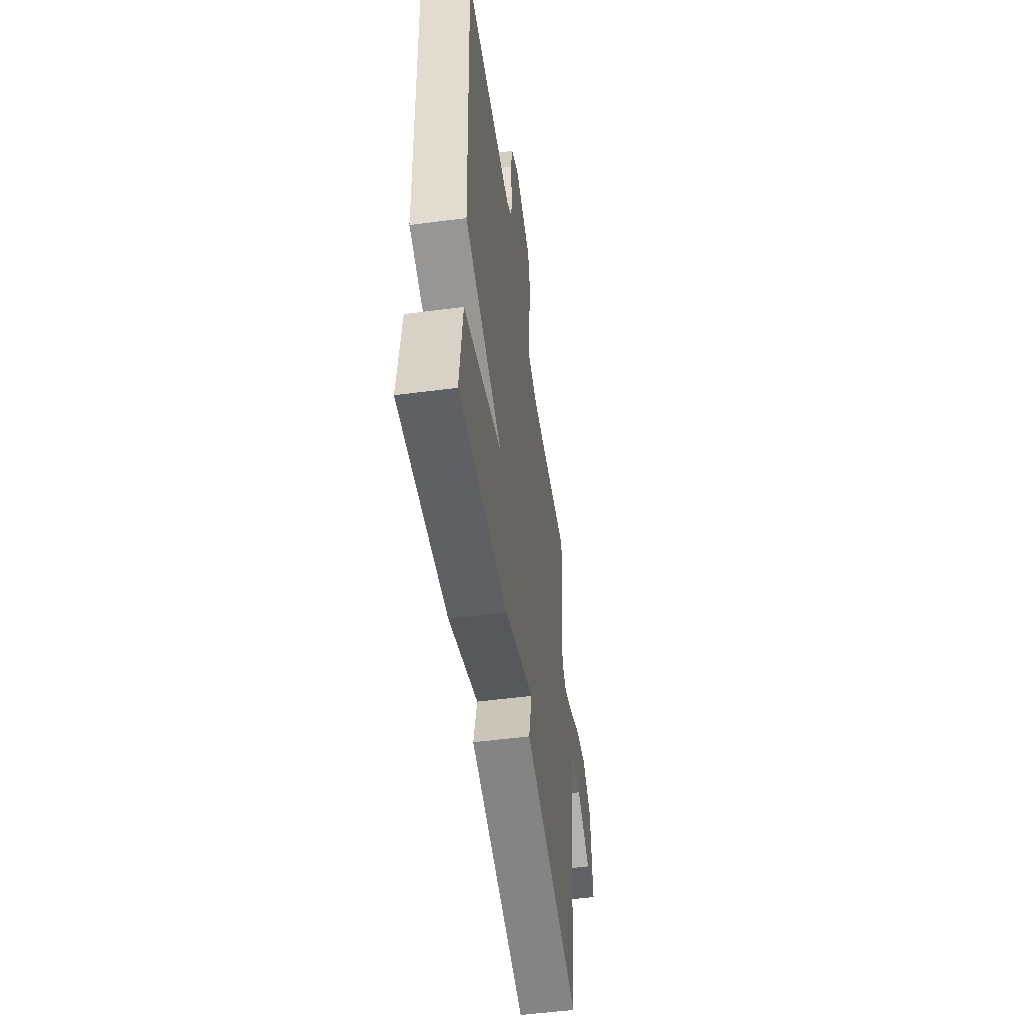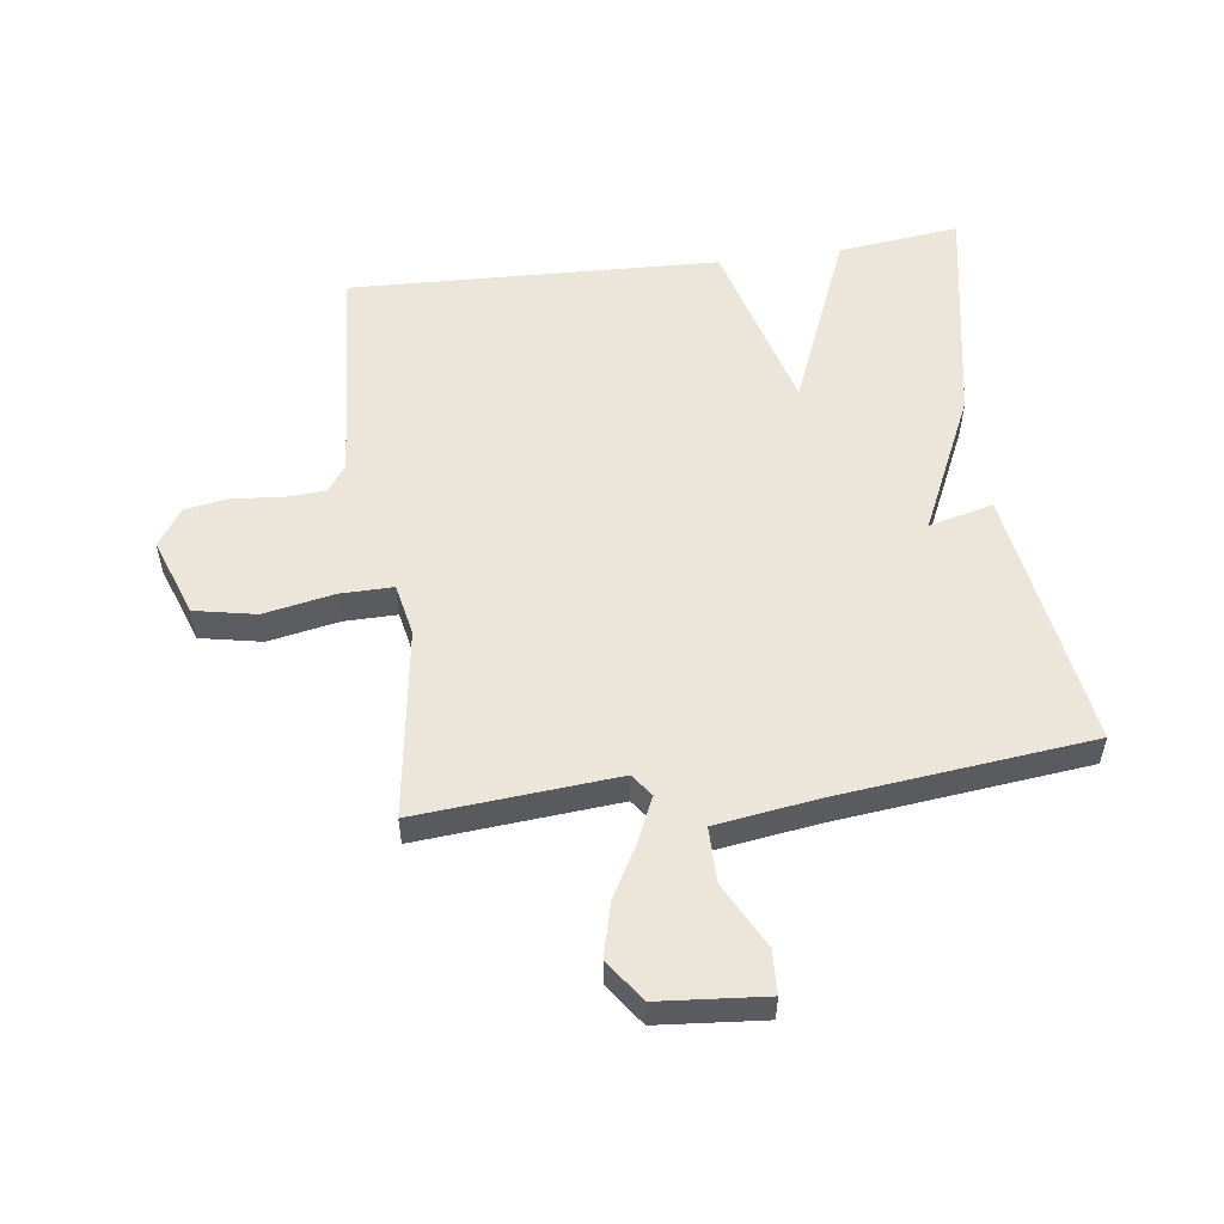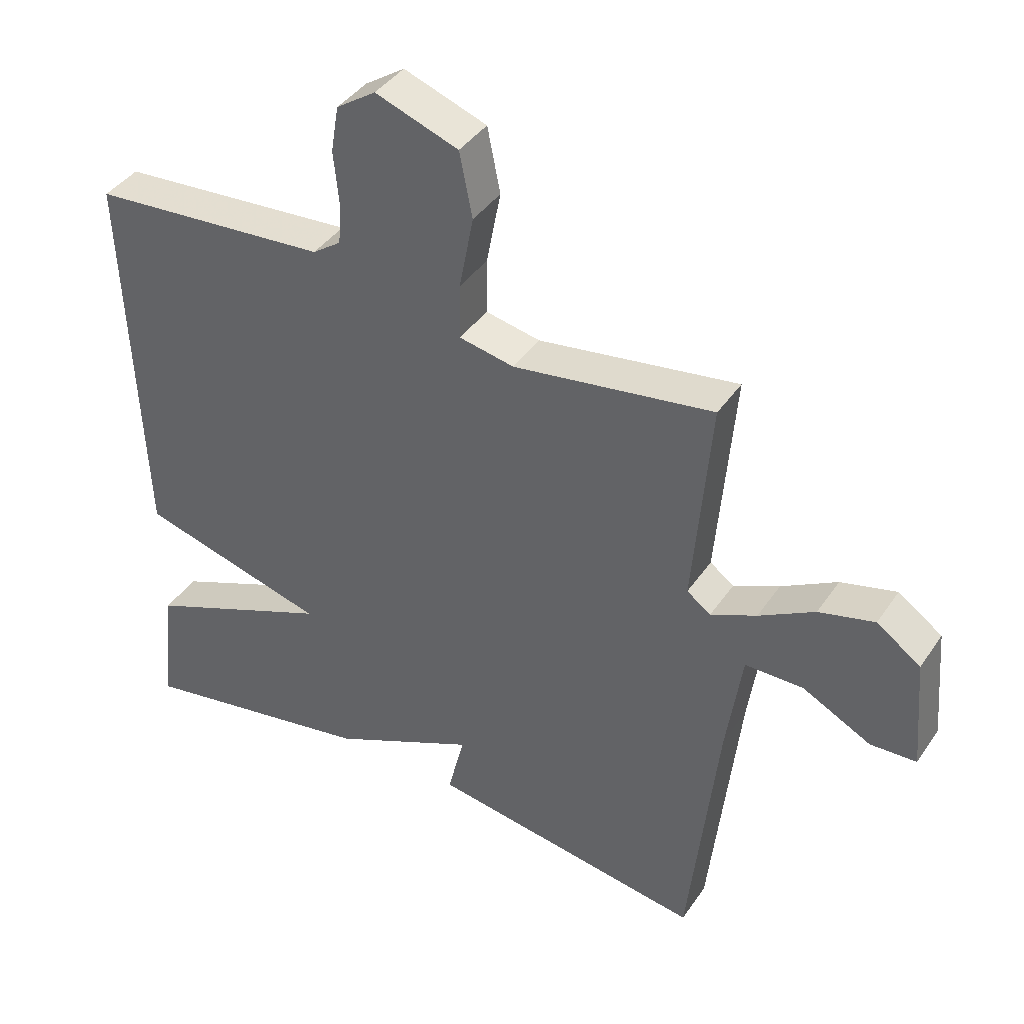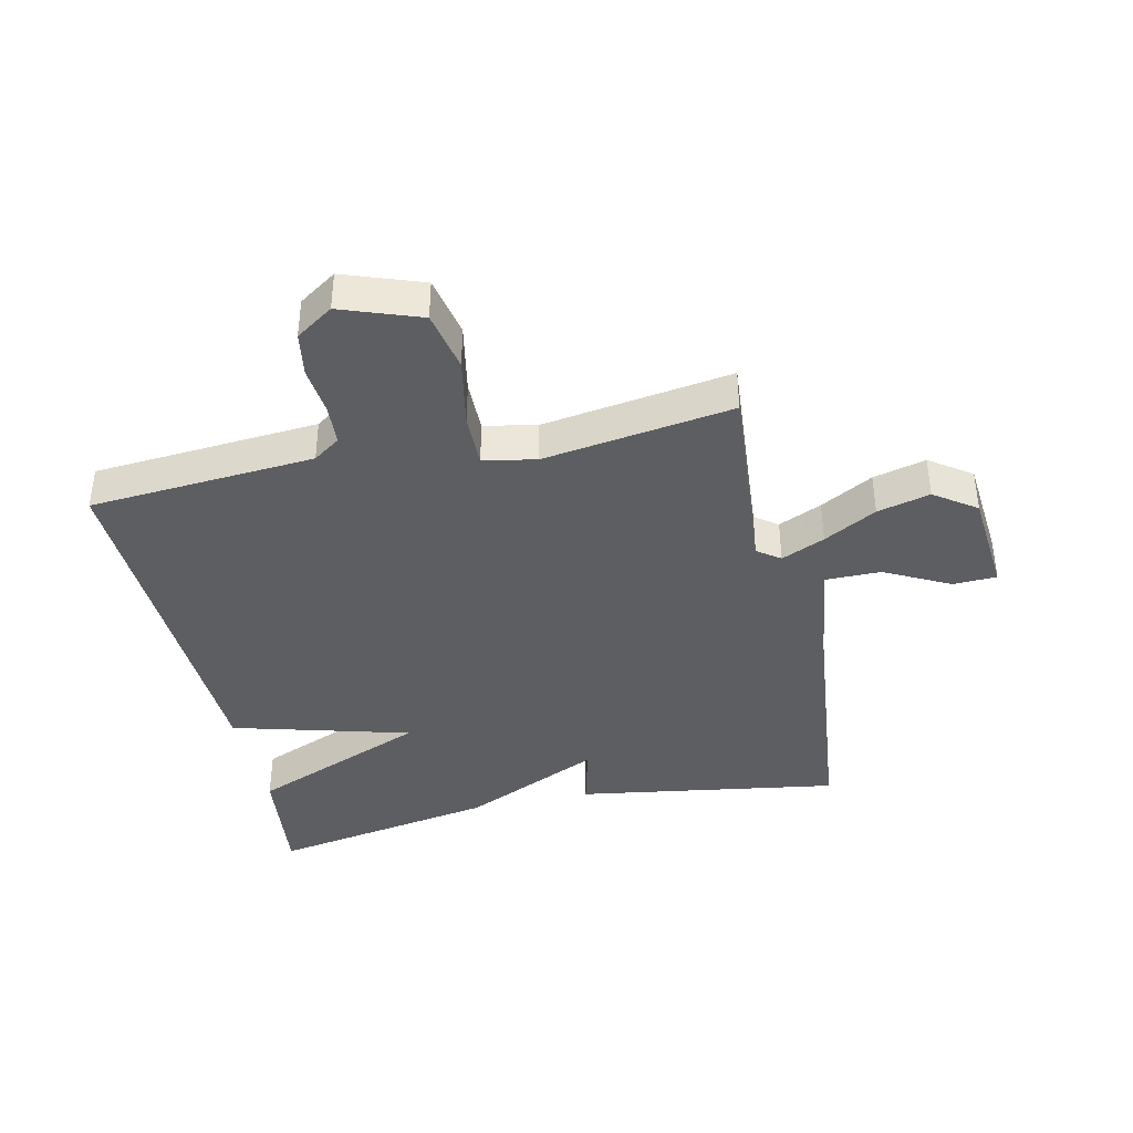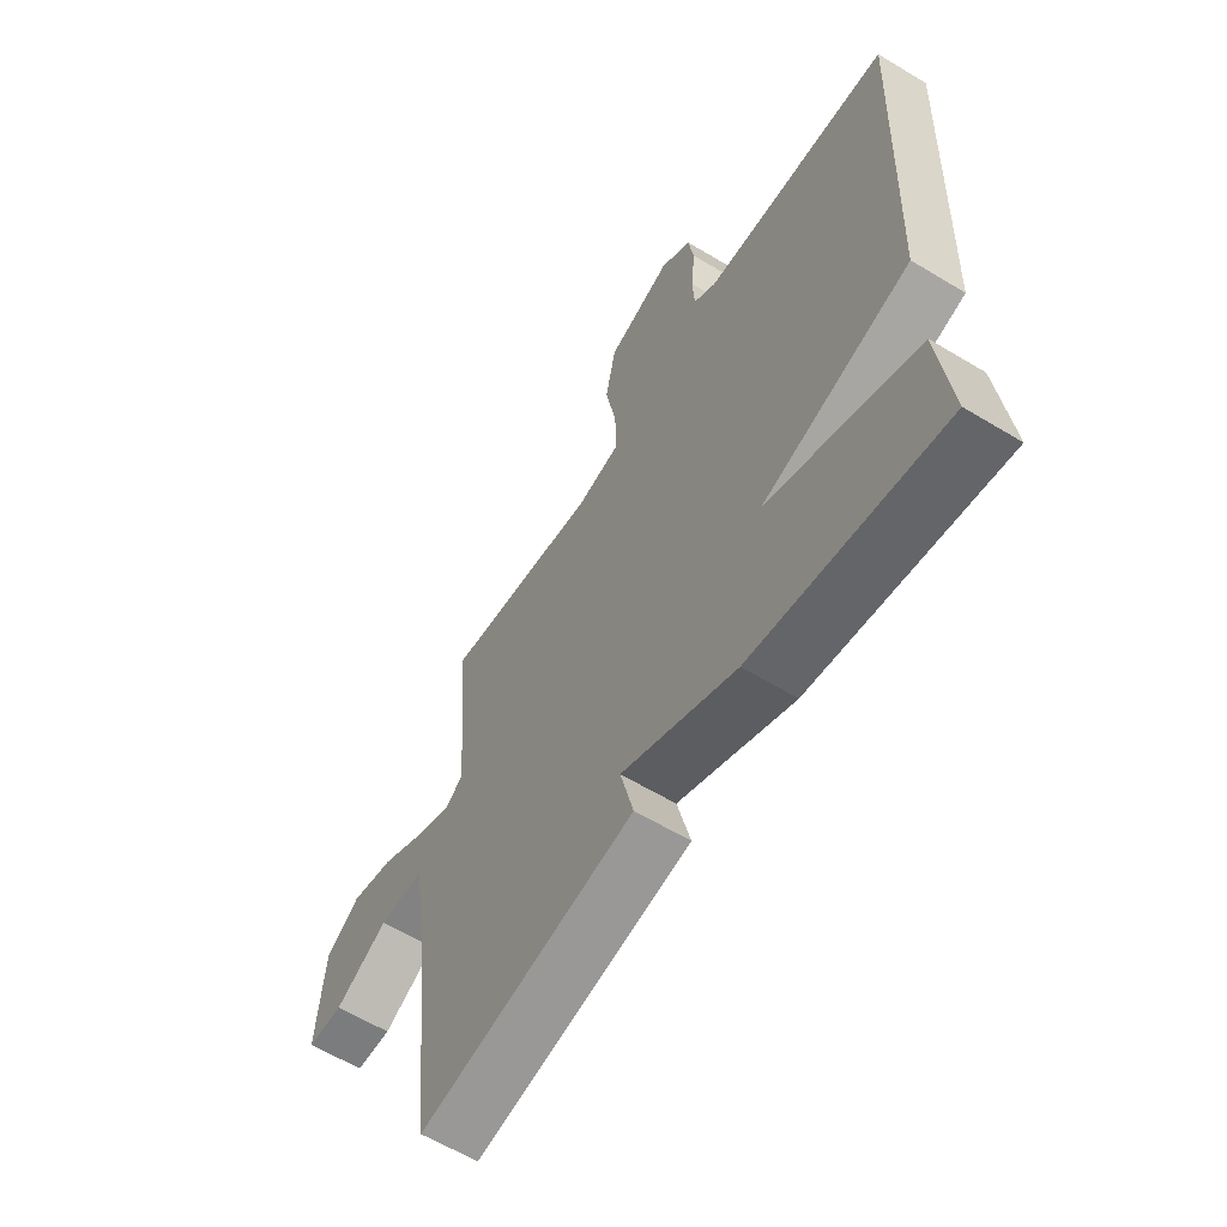
<metadata>
{"format":"obj","ext":"obj","renderer":"f3d","projection":"perspective","resolution":1024,"background":"white","views":[{"elev":-52.9,"azim":-82.0,"up":"+Z"},{"elev":54.4,"azim":82.4,"up":"+Y"},{"elev":40.4,"azim":31.0,"up":"+Z"},{"elev":-39.4,"azim":12.5,"up":"+Y"},{"elev":-60.8,"azim":-121.7,"up":"+Z"}]}
</metadata>
<code>
v -0.5 0.07 -0.5
v -0.477 0.07 -0.302
v -0.186 0.07 -0.182
v -0.477 0.07 -0.102
v -0.5 0.07 0.5
v -0.132 0.07 0.528
v -0.088 0.07 0.559
v -0.084 0.07 0.625
v -0.092 0.07 0.705
v -0.08 0.07 0.777
v -0.019 0.07 0.818
v 0.109 0.07 0.772
v 0.129 0.07 0.672
v 0.107 0.07 0.557
v 0.106 0.07 0.471
v 0.191 0.07 0.454
v 0.5 0.07 0.5
v 0.473 0.07 0.174
v 0.51 0.07 0.147
v 0.581 0.07 0.179
v 0.667 0.07 0.227
v 0.753 0.07 0.249
v 0.821 0.07 0.201
v 0.836 0.07 0.028
v 0.765 0.07 0.025
v 0.659 0.07 0.08
v 0.569 0.07 0.08
v 0.545 0.07 -0.086
v 0.5 0.07 -0.5
v 0.072 0.07 -0.433
v 0.098 0.07 -0.328
v -0.128 0.07 -0.433
v -0.5 0 -0.5
v -0.477 0 -0.302
v -0.186 0 -0.182
v -0.477 0 -0.102
v -0.5 0 0.5
v -0.132 0 0.528
v -0.088 0 0.559
v -0.084 0 0.625
v -0.092 0 0.705
v -0.08 0 0.777
v -0.019 0 0.818
v 0.109 0 0.772
v 0.129 0 0.672
v 0.107 0 0.557
v 0.106 0 0.471
v 0.191 0 0.454
v 0.5 0 0.5
v 0.473 0 0.174
v 0.51 0 0.147
v 0.581 0 0.179
v 0.667 0 0.227
v 0.753 0 0.249
v 0.821 0 0.201
v 0.836 0 0.028
v 0.765 0 0.025
v 0.659 0 0.08
v 0.569 0 0.08
v 0.545 0 -0.086
v 0.5 0 -0.5
v 0.072 0 -0.433
v 0.098 0 -0.328
v -0.128 0 -0.433
f 1 2 3
f 32 1 3
f 31 32 3
f 28 29 30 31
f 27 28 31 3
f 24 25 26
f 23 24 26
f 22 23 26
f 21 22 26
f 20 21 26
f 19 20 26 27
f 4 5 6
f 3 4 6
f 27 3 6
f 19 27 6
f 18 19 6
f 16 17 18
f 15 16 18
f 12 13 14
f 11 12 14
f 10 11 14
f 9 10 14
f 8 9 14
f 7 8 14 15
f 6 7 15 18
f 35 34 33
f 35 33 64
f 35 64 63
f 63 62 61 60
f 35 63 60 59
f 58 57 56
f 58 56 55
f 58 55 54
f 58 54 53
f 58 53 52
f 59 58 52 51
f 38 37 36
f 38 36 35
f 38 35 59
f 38 59 51
f 38 51 50
f 50 49 48
f 50 48 47
f 46 45 44
f 46 44 43
f 46 43 42
f 46 42 41
f 46 41 40
f 47 46 40 39
f 50 47 39 38
f 1 33 34 2
f 2 34 35 3
f 3 35 36 4
f 4 36 37 5
f 5 37 38 6
f 6 38 39 7
f 7 39 40 8
f 8 40 41 9
f 9 41 42 10
f 10 42 43 11
f 11 43 44 12
f 12 44 45 13
f 13 45 46 14
f 14 46 47 15
f 15 47 48 16
f 16 48 49 17
f 17 49 50 18
f 18 50 51 19
f 19 51 52 20
f 20 52 53 21
f 21 53 54 22
f 22 54 55 23
f 23 55 56 24
f 24 56 57 25
f 25 57 58 26
f 26 58 59 27
f 27 59 60 28
f 28 60 61 29
f 29 61 62 30
f 30 62 63 31
f 31 63 64 32
f 32 64 33 1

</code>
